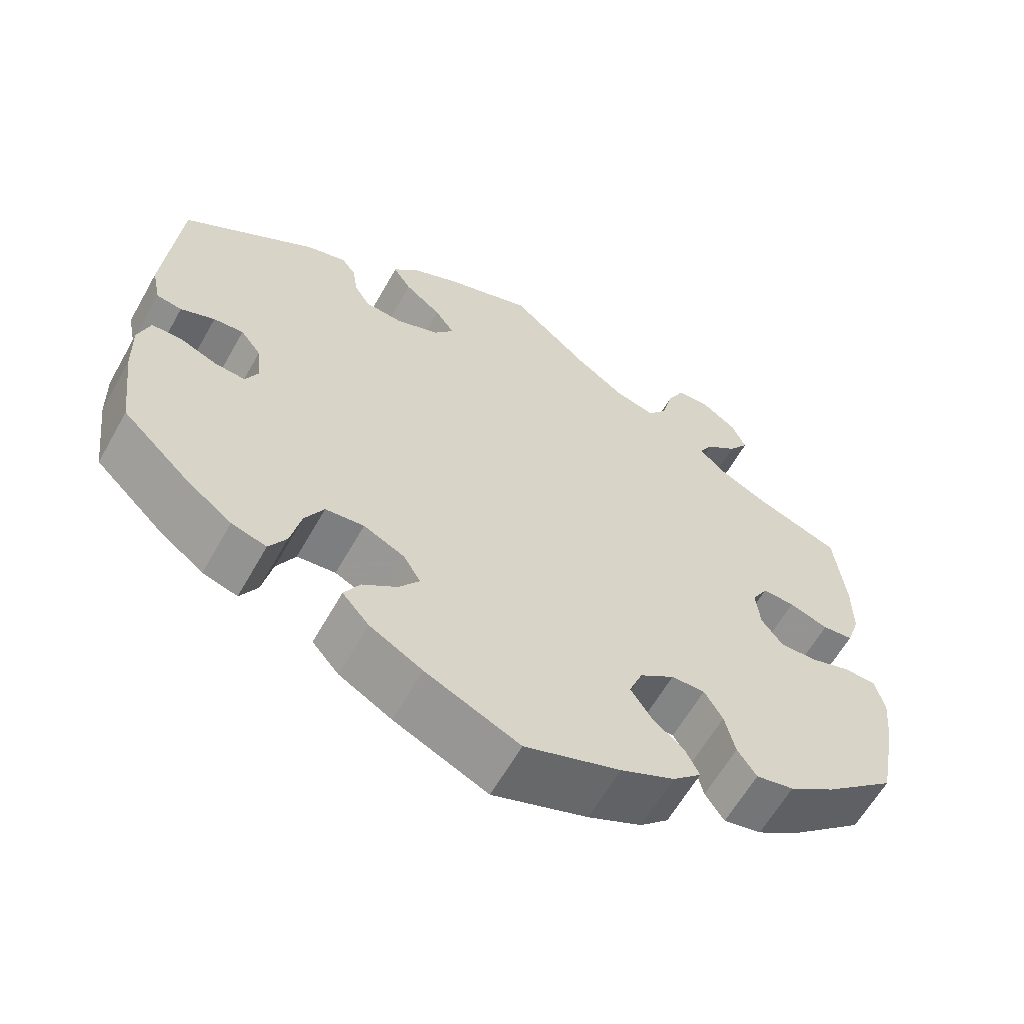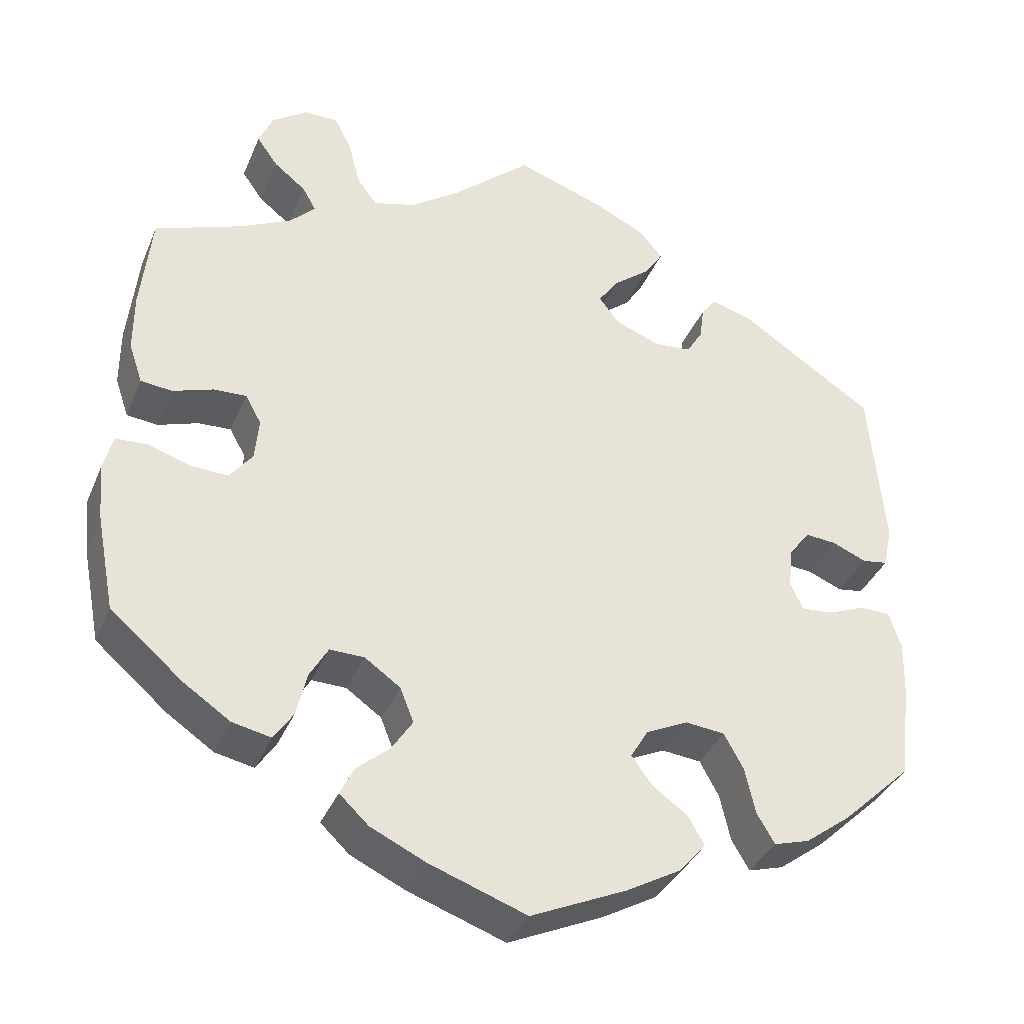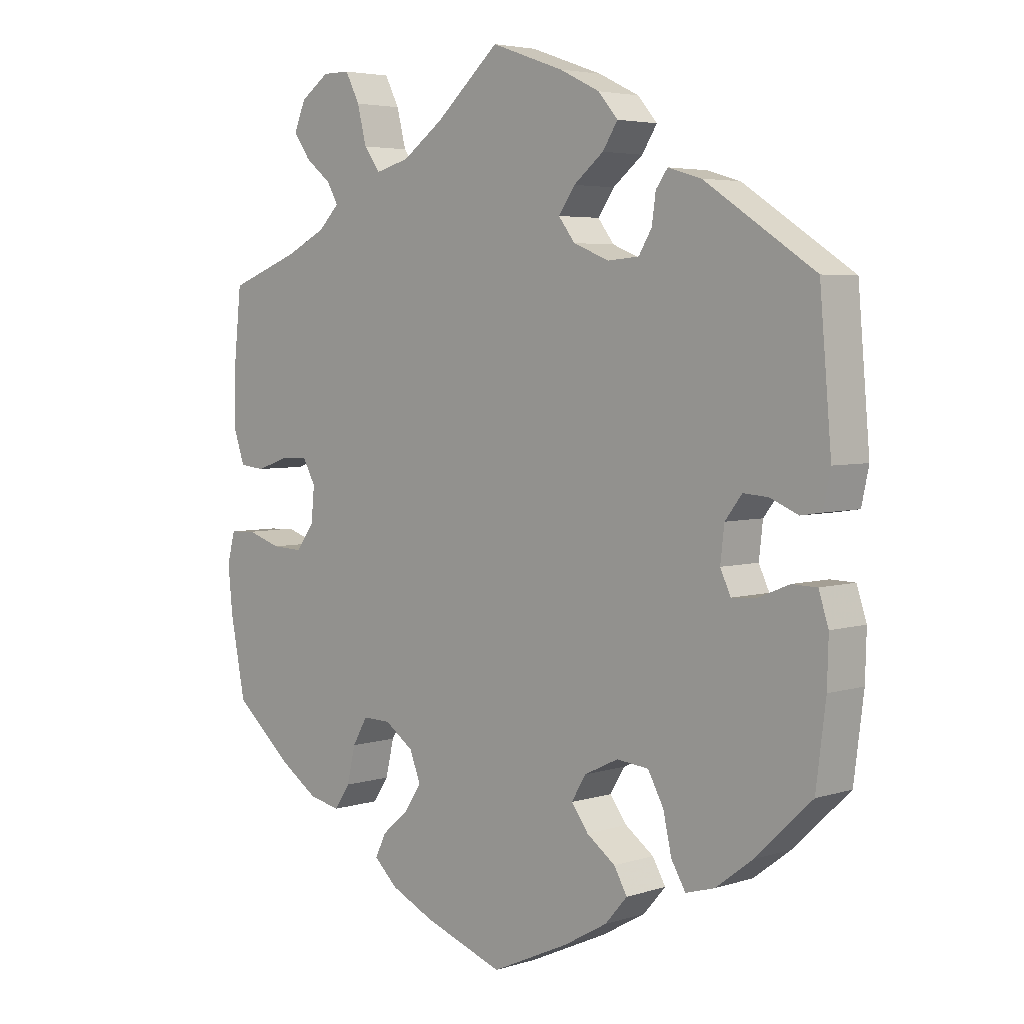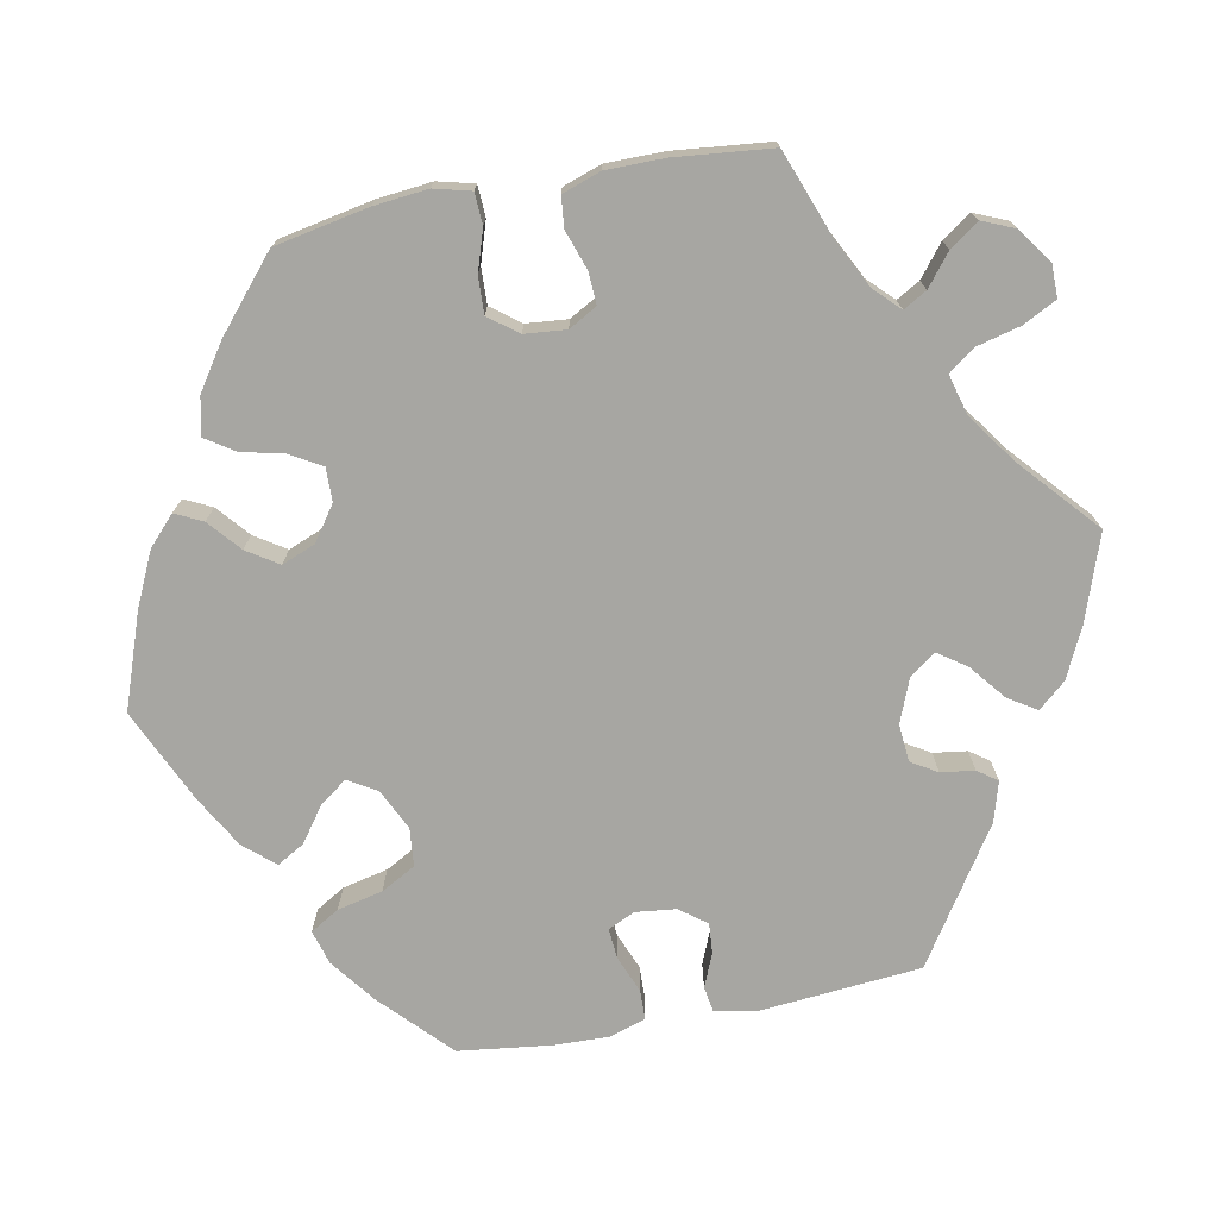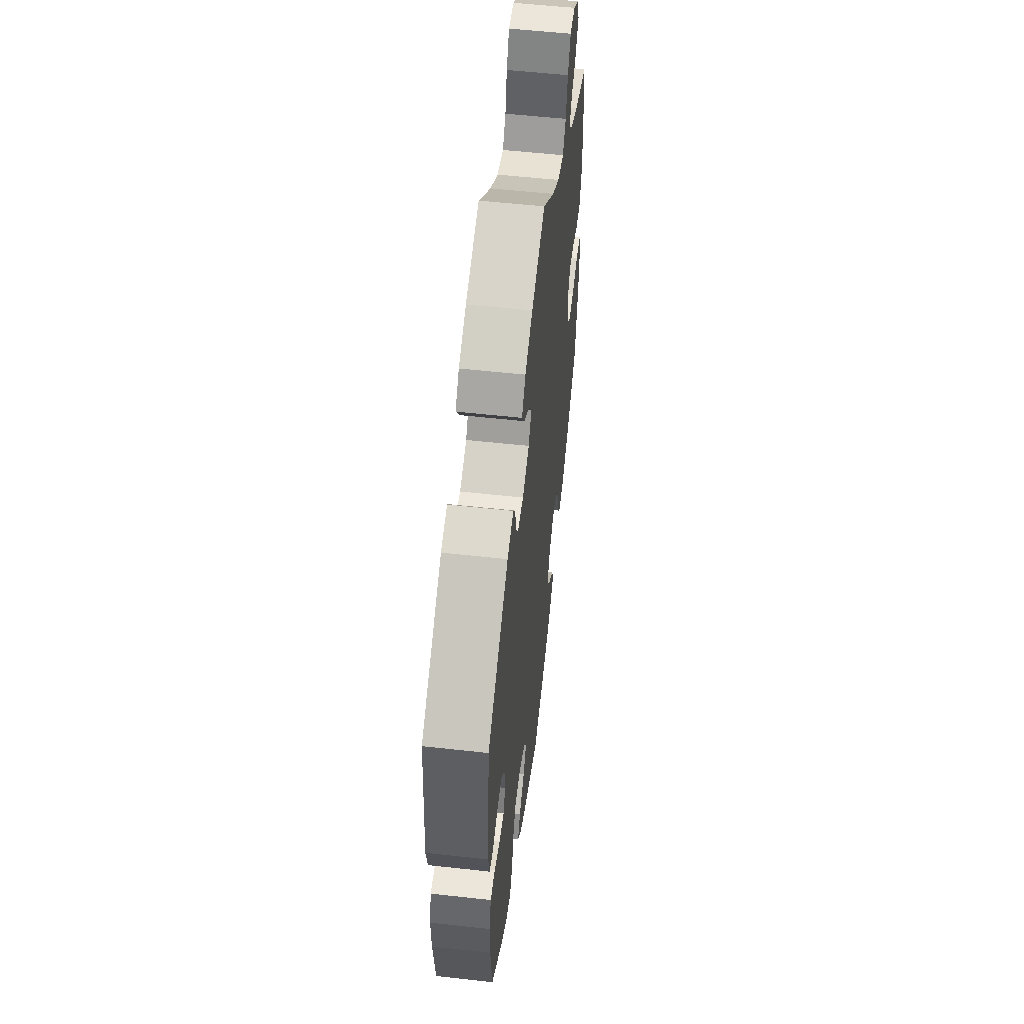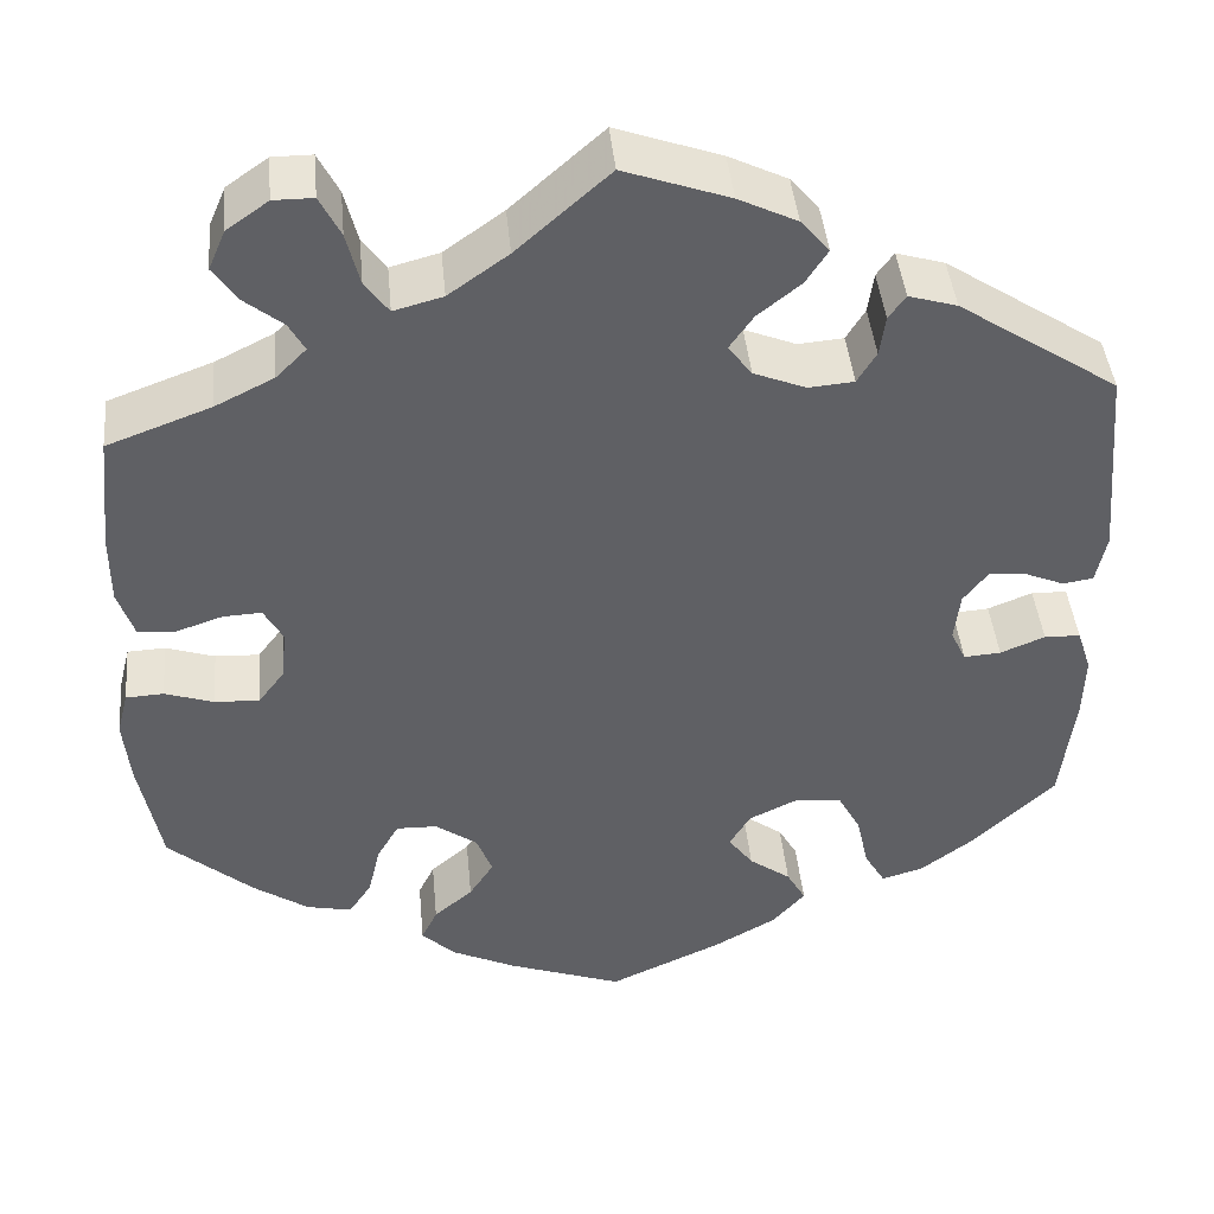
<metadata>
{"format":"obj","ext":"obj","renderer":"f3d","projection":"perspective","resolution":1024,"background":"white","views":[{"elev":-61.8,"azim":150.6,"up":"+Z"},{"elev":-36.6,"azim":-21.0,"up":"+Z"},{"elev":4.4,"azim":44.6,"up":"+Z"},{"elev":-74.0,"azim":-79.0,"up":"+Y"},{"elev":55.1,"azim":96.7,"up":"+Z"},{"elev":43.0,"azim":-5.4,"up":"+Z"}]}
</metadata>
<code>
v -0.523 0.07 -0.17
v -0.53 0.07 -0.1
v -0.518 0.07 -0.053
v -0.478 0.07 -0.051
v -0.426 0.07 -0.068
v -0.379 0.07 -0.07
v -0.351 0.07 -0.033
v -0.346 0.07 0.02
v -0.366 0.07 0.056
v -0.407 0.07 0.054
v -0.457 0.07 0.037
v -0.496 0.07 0.041
v -0.513 0.07 0.091
v -0.513 0.07 0.165
v -0.5 0.07 0.289
v -0.39 0.07 0.33
v -0.328 0.07 0.361
v -0.296 0.07 0.393
v -0.313 0.07 0.423
v -0.353 0.07 0.455
v -0.379 0.07 0.492
v -0.361 0.07 0.534
v -0.317 0.07 0.565
v -0.275 0.07 0.565
v -0.253 0.07 0.522
v -0.239 0.07 0.466
v -0.214 0.07 0.432
v -0.162 0.07 0.446
v -0.099 0.07 0.491
v -0.001 0.07 0.578
v 0.11 0.07 0.539
v 0.172 0.07 0.509
v 0.202 0.07 0.474
v 0.179 0.07 0.438
v 0.133 0.07 0.401
v 0.108 0.07 0.365
v 0.133 0.07 0.332
v 0.188 0.07 0.31
v 0.236 0.07 0.314
v 0.256 0.07 0.347
v 0.262 0.07 0.39
v 0.28 0.07 0.415
v 0.331 0.07 0.4
v 0.5 0.07 0.289
v 0.518 0.07 0.081
v 0.507 0.07 0.029
v 0.475 0.07 0.024
v 0.432 0.07 0.042
v 0.394 0.07 0.045
v 0.368 0.07 0.011
v 0.362 0.07 -0.041
v 0.378 0.07 -0.075
v 0.417 0.07 -0.072
v 0.464 0.07 -0.053
v 0.502 0.07 -0.054
v 0.517 0.07 -0.1
v 0.515 0.07 -0.17
v 0.5 0.07 -0.289
v 0.414 0.07 -0.371
v 0.357 0.07 -0.414
v 0.313 0.07 -0.427
v 0.291 0.07 -0.39
v 0.278 0.07 -0.332
v 0.254 0.07 -0.288
v 0.205 0.07 -0.283
v 0.153 0.07 -0.308
v 0.131 0.07 -0.345
v 0.157 0.07 -0.38
v 0.201 0.07 -0.412
v 0.221 0.07 -0.447
v 0.187 0.07 -0.486
v 0.12 0.07 -0.524
v 0.001 0.07 -0.578
v -0.12 0.07 -0.535
v -0.188 0.07 -0.503
v -0.224 0.07 -0.469
v -0.207 0.07 -0.434
v -0.166 0.07 -0.399
v -0.14 0.07 -0.359
v -0.157 0.07 -0.316
v -0.201 0.07 -0.285
v -0.244 0.07 -0.284
v -0.267 0.07 -0.324
v -0.28 0.07 -0.379
v -0.304 0.07 -0.415
v -0.352 0.07 -0.405
v -0.41 0.07 -0.366
v -0.5 0.07 -0.289
v -0.523 0 -0.17
v -0.53 0 -0.1
v -0.518 0 -0.053
v -0.478 0 -0.051
v -0.426 0 -0.068
v -0.379 0 -0.07
v -0.351 0 -0.033
v -0.346 0 0.02
v -0.366 0 0.056
v -0.407 0 0.054
v -0.457 0 0.037
v -0.496 0 0.041
v -0.513 0 0.091
v -0.513 0 0.165
v -0.5 0 0.289
v -0.39 0 0.33
v -0.328 0 0.361
v -0.296 0 0.393
v -0.313 0 0.423
v -0.353 0 0.455
v -0.379 0 0.492
v -0.361 0 0.534
v -0.317 0 0.565
v -0.275 0 0.565
v -0.253 0 0.522
v -0.239 0 0.466
v -0.214 0 0.432
v -0.162 0 0.446
v -0.099 0 0.491
v -0.001 0 0.578
v 0.11 0 0.539
v 0.172 0 0.509
v 0.202 0 0.474
v 0.179 0 0.438
v 0.133 0 0.401
v 0.108 0 0.365
v 0.133 0 0.332
v 0.188 0 0.31
v 0.236 0 0.314
v 0.256 0 0.347
v 0.262 0 0.39
v 0.28 0 0.415
v 0.331 0 0.4
v 0.5 0 0.289
v 0.518 0 0.081
v 0.507 0 0.029
v 0.475 0 0.024
v 0.432 0 0.042
v 0.394 0 0.045
v 0.368 0 0.011
v 0.362 0 -0.041
v 0.378 0 -0.075
v 0.417 0 -0.072
v 0.464 0 -0.053
v 0.502 0 -0.054
v 0.517 0 -0.1
v 0.515 0 -0.17
v 0.5 0 -0.289
v 0.414 0 -0.371
v 0.357 0 -0.414
v 0.313 0 -0.427
v 0.291 0 -0.39
v 0.278 0 -0.332
v 0.254 0 -0.288
v 0.205 0 -0.283
v 0.153 0 -0.308
v 0.131 0 -0.345
v 0.157 0 -0.38
v 0.201 0 -0.412
v 0.221 0 -0.447
v 0.187 0 -0.486
v 0.12 0 -0.524
v 0.001 0 -0.578
v -0.12 0 -0.535
v -0.188 0 -0.503
v -0.224 0 -0.469
v -0.207 0 -0.434
v -0.166 0 -0.399
v -0.14 0 -0.359
v -0.157 0 -0.316
v -0.201 0 -0.285
v -0.244 0 -0.284
v -0.267 0 -0.324
v -0.28 0 -0.379
v -0.304 0 -0.415
v -0.352 0 -0.405
v -0.41 0 -0.366
v -0.5 0 -0.289
f 83 84 85 86
f 82 83 86 87
f 75 76 77 78
f 75 78 79
f 74 75 79
f 73 74 79
f 72 73 79 80
f 68 69 70 71
f 67 68 71 72
f 60 61 62 63
f 60 63 64
f 59 60 64
f 58 59 64
f 57 58 64 65
f 53 54 55 56
f 52 53 56 57
f 45 46 47 48
f 45 48 49
f 44 45 49
f 43 44 49 50
f 40 41 42 43
f 39 40 43 50
f 32 33 34 35
f 32 35 36
f 29 30 31 32
f 28 29 32 36
f 27 28 36 37
f 23 24 25 26
f 23 26 27
f 22 23 27
f 19 20 21 22
f 18 19 22 27
f 17 18 27 37
f 13 14 15 16
f 10 11 12 13
f 9 10 13 16
f 8 9 16 17
f 2 3 4 5
f 2 5 6
f 1 2 6
f 82 87 88 1
f 67 72 80
f 66 67 80 81
f 65 66 81
f 52 57 65 81
f 51 52 81 82
f 38 39 50 51
f 8 17 37 38
f 7 8 38 51
f 6 7 51 82
f 1 6 82
f 174 173 172 171
f 175 174 171 170
f 166 165 164 163
f 167 166 163
f 167 163 162
f 167 162 161
f 168 167 161 160
f 159 158 157 156
f 160 159 156 155
f 151 150 149 148
f 152 151 148
f 152 148 147
f 152 147 146
f 153 152 146 145
f 144 143 142 141
f 145 144 141 140
f 136 135 134 133
f 137 136 133
f 137 133 132
f 138 137 132 131
f 131 130 129 128
f 138 131 128 127
f 123 122 121 120
f 124 123 120
f 120 119 118 117
f 124 120 117 116
f 125 124 116 115
f 114 113 112 111
f 115 114 111
f 115 111 110
f 110 109 108 107
f 115 110 107 106
f 125 115 106 105
f 104 103 102 101
f 101 100 99 98
f 104 101 98 97
f 105 104 97 96
f 93 92 91 90
f 94 93 90
f 94 90 89
f 89 176 175 170
f 168 160 155
f 169 168 155 154
f 169 154 153
f 169 153 145 140
f 170 169 140 139
f 139 138 127 126
f 126 125 105 96
f 139 126 96 95
f 170 139 95 94
f 170 94 89
f 1 89 90 2
f 2 90 91 3
f 3 91 92 4
f 4 92 93 5
f 5 93 94 6
f 6 94 95 7
f 7 95 96 8
f 8 96 97 9
f 9 97 98 10
f 10 98 99 11
f 11 99 100 12
f 12 100 101 13
f 13 101 102 14
f 14 102 103 15
f 15 103 104 16
f 16 104 105 17
f 17 105 106 18
f 18 106 107 19
f 19 107 108 20
f 20 108 109 21
f 21 109 110 22
f 22 110 111 23
f 23 111 112 24
f 24 112 113 25
f 25 113 114 26
f 26 114 115 27
f 27 115 116 28
f 28 116 117 29
f 29 117 118 30
f 30 118 119 31
f 31 119 120 32
f 32 120 121 33
f 33 121 122 34
f 34 122 123 35
f 35 123 124 36
f 36 124 125 37
f 37 125 126 38
f 38 126 127 39
f 39 127 128 40
f 40 128 129 41
f 41 129 130 42
f 42 130 131 43
f 43 131 132 44
f 44 132 133 45
f 45 133 134 46
f 46 134 135 47
f 47 135 136 48
f 48 136 137 49
f 49 137 138 50
f 50 138 139 51
f 51 139 140 52
f 52 140 141 53
f 53 141 142 54
f 54 142 143 55
f 55 143 144 56
f 56 144 145 57
f 57 145 146 58
f 58 146 147 59
f 59 147 148 60
f 60 148 149 61
f 61 149 150 62
f 62 150 151 63
f 63 151 152 64
f 64 152 153 65
f 65 153 154 66
f 66 154 155 67
f 67 155 156 68
f 68 156 157 69
f 69 157 158 70
f 70 158 159 71
f 71 159 160 72
f 72 160 161 73
f 73 161 162 74
f 74 162 163 75
f 75 163 164 76
f 76 164 165 77
f 77 165 166 78
f 78 166 167 79
f 79 167 168 80
f 80 168 169 81
f 81 169 170 82
f 82 170 171 83
f 83 171 172 84
f 84 172 173 85
f 85 173 174 86
f 86 174 175 87
f 87 175 176 88
f 88 176 89 1

</code>
